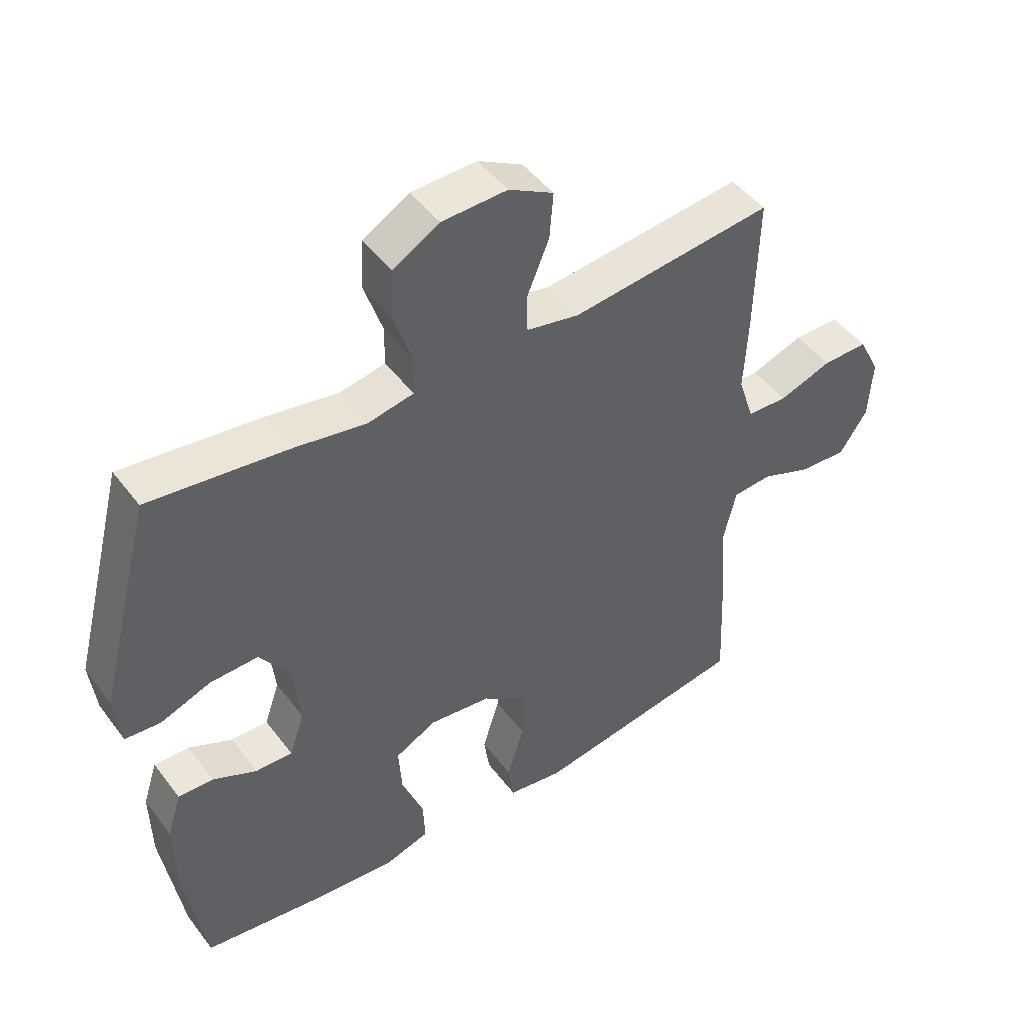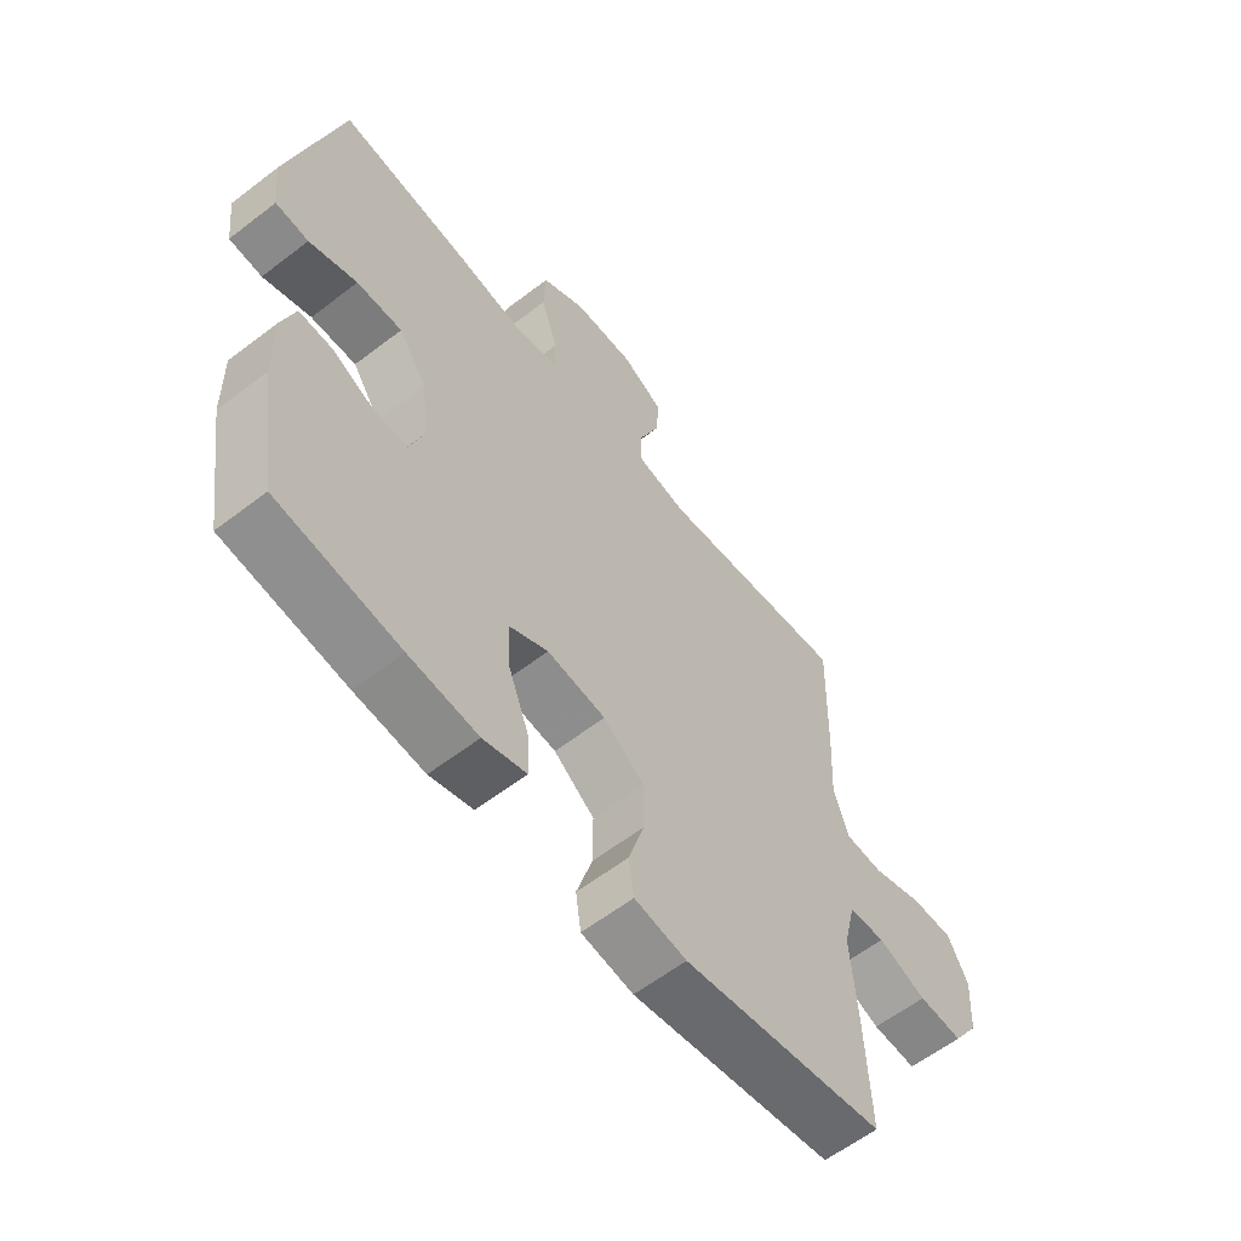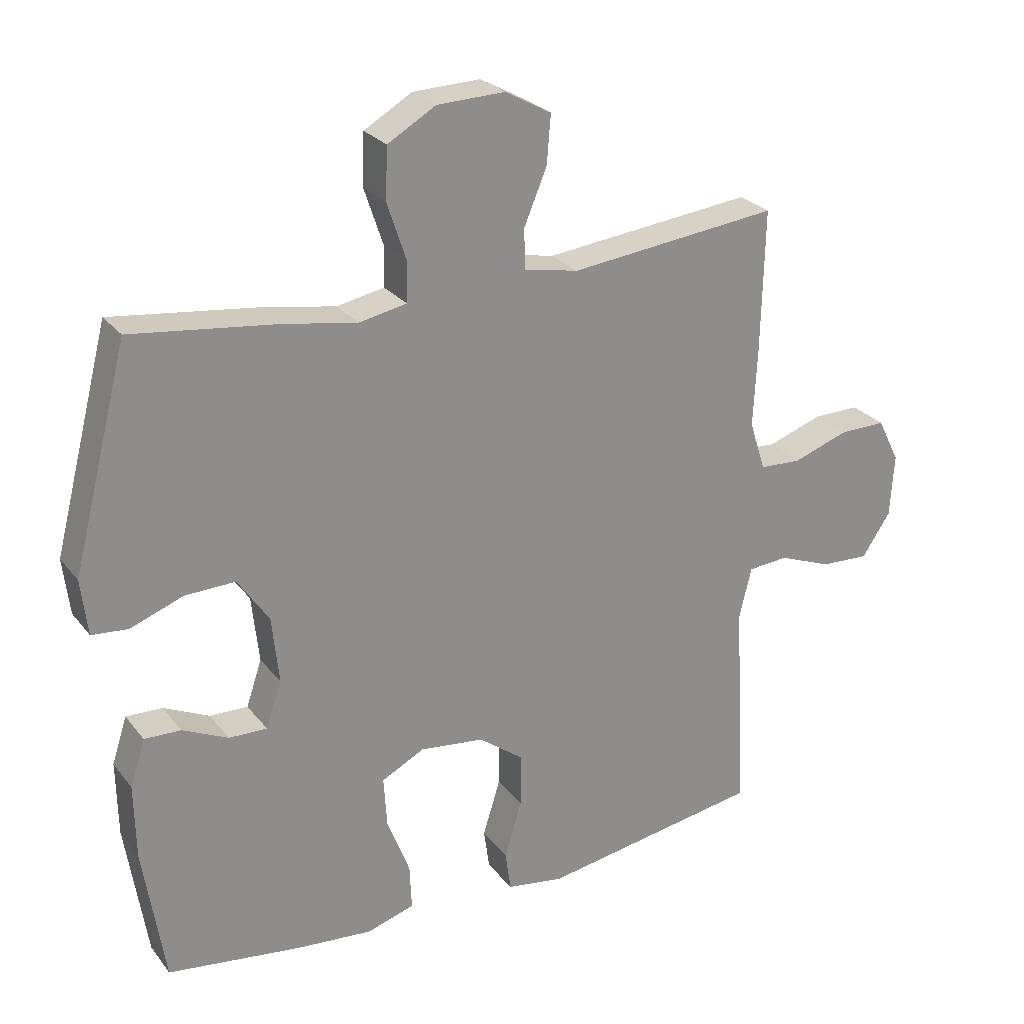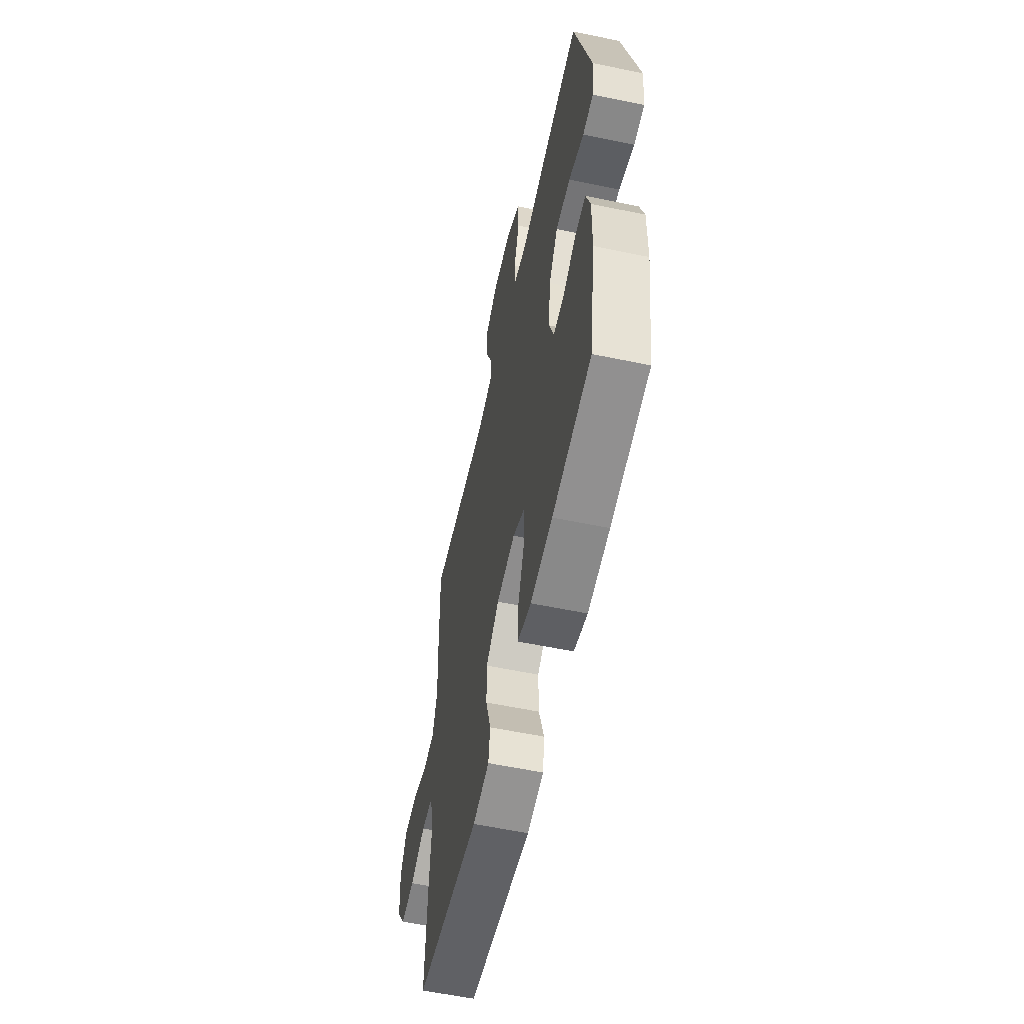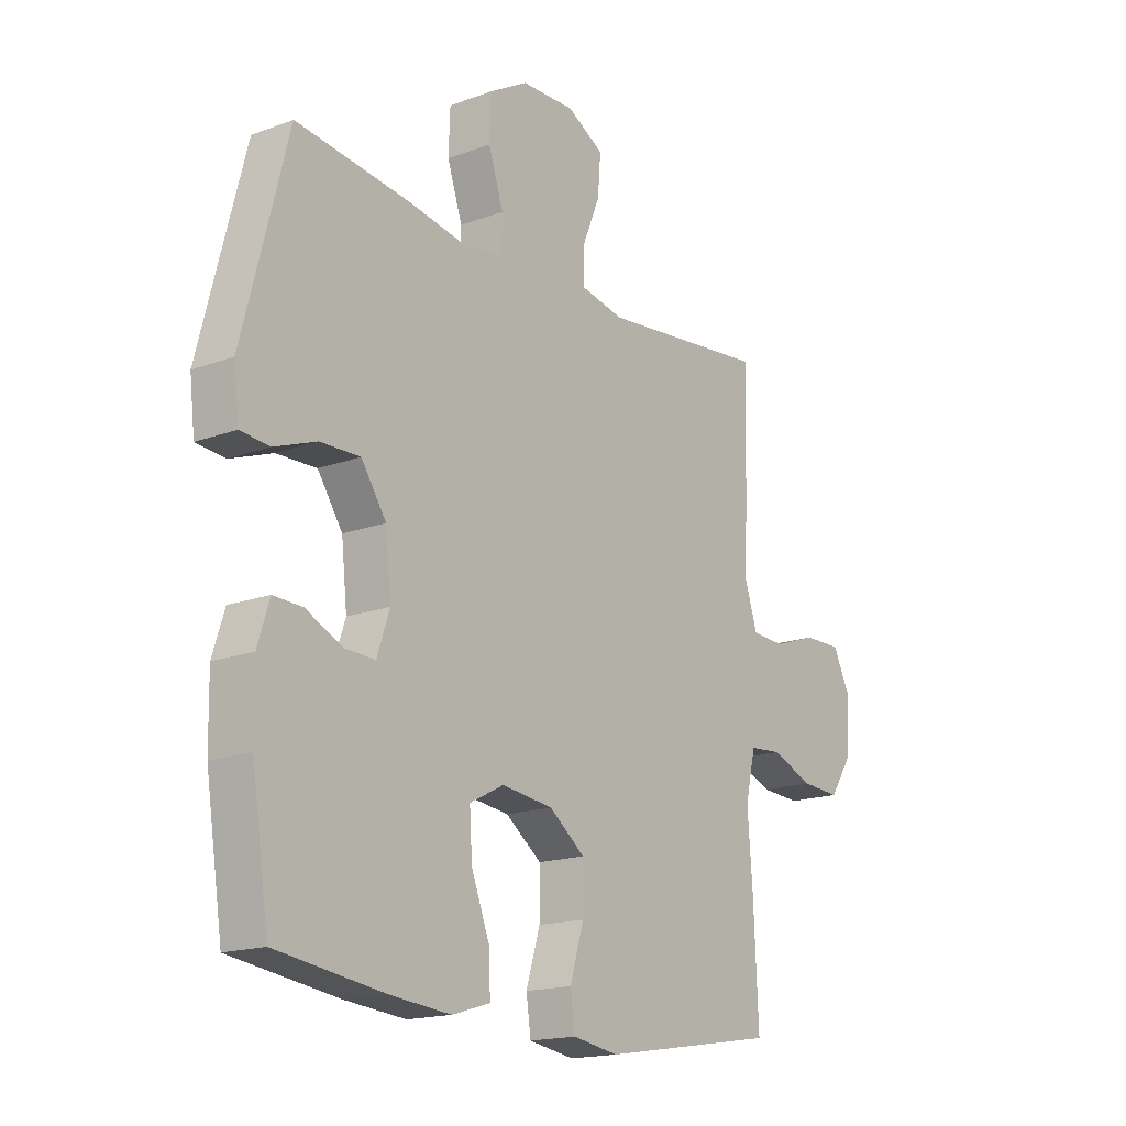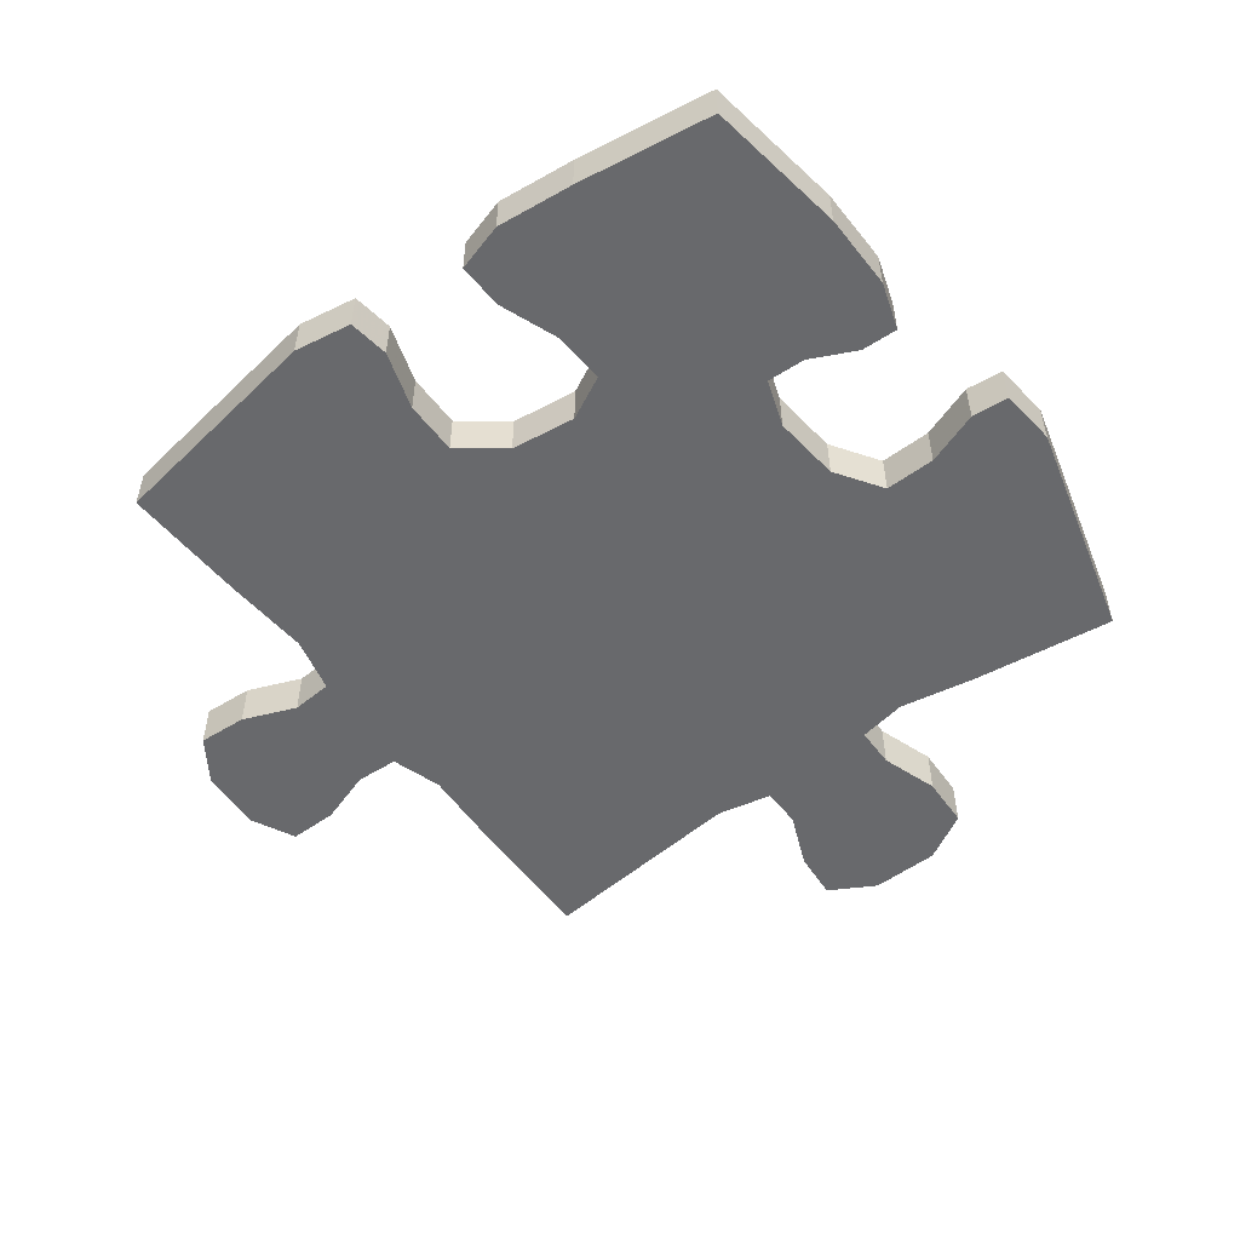
<metadata>
{"format":"obj","ext":"obj","renderer":"f3d","projection":"perspective","resolution":1024,"background":"white","views":[{"elev":47.0,"azim":-35.0,"up":"+Z"},{"elev":-59.9,"azim":-51.8,"up":"+Z"},{"elev":25.9,"azim":-29.1,"up":"+Z"},{"elev":-57.8,"azim":-102.2,"up":"+Z"},{"elev":-17.0,"azim":-53.4,"up":"+Z"},{"elev":-52.8,"azim":-143.5,"up":"+Y"}]}
</metadata>
<code>
v -0.5 0.07 0.5
v -0.278 0.07 0.472
v -0.164 0.07 0.452
v -0.091 0.07 0.466
v -0.09 0.07 0.528
v -0.119 0.07 0.615
v -0.116 0.07 0.694
v -0.042 0.07 0.737
v 0.062 0.07 0.74
v 0.133 0.07 0.701
v 0.127 0.07 0.627
v 0.092 0.07 0.543
v 0.093 0.07 0.482
v 0.177 0.07 0.465
v 0.5 0.07 0.5
v 0.495 0.07 0.28
v 0.489 0.07 0.161
v 0.514 0.07 0.084
v 0.579 0.07 0.081
v 0.663 0.07 0.11
v 0.736 0.07 0.111
v 0.77 0.07 0.043
v 0.764 0.07 -0.054
v 0.72 0.07 -0.12
v 0.645 0.07 -0.116
v 0.563 0.07 -0.084
v 0.501 0.07 -0.089
v 0.481 0.07 -0.174
v 0.491 0.07 -0.304
v 0.5 0.07 -0.5
v 0.158 0.07 -0.555
v 0.07 0.07 -0.541
v 0.061 0.07 -0.479
v 0.088 0.07 -0.391
v 0.088 0.07 -0.309
v 0.019 0.07 -0.257
v -0.08 0.07 -0.245
v -0.146 0.07 -0.279
v -0.141 0.07 -0.357
v -0.106 0.07 -0.448
v -0.103 0.07 -0.518
v -0.176 0.07 -0.54
v -0.293 0.07 -0.529
v -0.5 0.07 -0.5
v -0.533 0.07 -0.287
v -0.535 0.07 -0.172
v -0.512 0.07 -0.1
v -0.456 0.07 -0.102
v -0.386 0.07 -0.135
v -0.327 0.07 -0.137
v -0.303 0.07 -0.066
v -0.314 0.07 0.037
v -0.362 0.07 0.108
v -0.439 0.07 0.106
v -0.52 0.07 0.076
v -0.576 0.07 0.081
v -0.586 0.07 0.167
v -0.5 0 0.5
v -0.278 0 0.472
v -0.164 0 0.452
v -0.091 0 0.466
v -0.09 0 0.528
v -0.119 0 0.615
v -0.116 0 0.694
v -0.042 0 0.737
v 0.062 0 0.74
v 0.133 0 0.701
v 0.127 0 0.627
v 0.092 0 0.543
v 0.093 0 0.482
v 0.177 0 0.465
v 0.5 0 0.5
v 0.495 0 0.28
v 0.489 0 0.161
v 0.514 0 0.084
v 0.579 0 0.081
v 0.663 0 0.11
v 0.736 0 0.111
v 0.77 0 0.043
v 0.764 0 -0.054
v 0.72 0 -0.12
v 0.645 0 -0.116
v 0.563 0 -0.084
v 0.501 0 -0.089
v 0.481 0 -0.174
v 0.491 0 -0.304
v 0.5 0 -0.5
v 0.158 0 -0.555
v 0.07 0 -0.541
v 0.061 0 -0.479
v 0.088 0 -0.391
v 0.088 0 -0.309
v 0.019 0 -0.257
v -0.08 0 -0.245
v -0.146 0 -0.279
v -0.141 0 -0.357
v -0.106 0 -0.448
v -0.103 0 -0.518
v -0.176 0 -0.54
v -0.293 0 -0.529
v -0.5 0 -0.5
v -0.533 0 -0.287
v -0.535 0 -0.172
v -0.512 0 -0.1
v -0.456 0 -0.102
v -0.386 0 -0.135
v -0.327 0 -0.137
v -0.303 0 -0.066
v -0.314 0 0.037
v -0.362 0 0.108
v -0.439 0 0.106
v -0.52 0 0.076
v -0.576 0 0.081
v -0.586 0 0.167
f 1 2 3
f 57 1 3
f 56 57 3
f 55 56 3
f 54 55 3
f 53 54 3 4
f 52 53 4
f 51 52 4
f 50 51 4
f 47 48 49
f 46 47 49
f 45 46 49
f 44 45 49
f 43 44 49
f 42 43 49
f 41 42 49
f 40 41 49
f 39 40 49
f 38 39 49 50
f 37 38 50 4
f 32 33 34
f 31 32 34
f 30 31 34
f 29 30 34
f 28 29 34
f 27 28 34 35
f 24 25 26
f 23 24 26
f 22 23 26
f 21 22 26
f 20 21 26
f 19 20 26
f 18 19 26 27
f 27 35 36
f 18 27 36
f 17 18 36
f 17 36 37
f 16 17 37
f 15 16 37
f 14 15 37
f 10 11 12
f 9 10 12
f 8 9 12
f 7 8 12
f 6 7 12
f 5 6 12
f 4 5 12 13
f 4 13 14 37
f 60 59 58
f 60 58 114
f 60 114 113
f 60 113 112
f 60 112 111
f 61 60 111 110
f 61 110 109
f 61 109 108
f 61 108 107
f 106 105 104
f 106 104 103
f 106 103 102
f 106 102 101
f 106 101 100
f 106 100 99
f 106 99 98
f 106 98 97
f 106 97 96
f 107 106 96 95
f 61 107 95 94
f 91 90 89
f 91 89 88
f 91 88 87
f 91 87 86
f 91 86 85
f 92 91 85 84
f 83 82 81
f 83 81 80
f 83 80 79
f 83 79 78
f 83 78 77
f 83 77 76
f 84 83 76 75
f 93 92 84
f 93 84 75
f 93 75 74
f 94 93 74
f 94 74 73
f 94 73 72
f 94 72 71
f 69 68 67
f 69 67 66
f 69 66 65
f 69 65 64
f 69 64 63
f 69 63 62
f 70 69 62 61
f 94 71 70 61
f 1 58 59 2
f 2 59 60 3
f 3 60 61 4
f 4 61 62 5
f 5 62 63 6
f 6 63 64 7
f 7 64 65 8
f 8 65 66 9
f 9 66 67 10
f 10 67 68 11
f 11 68 69 12
f 12 69 70 13
f 13 70 71 14
f 14 71 72 15
f 15 72 73 16
f 16 73 74 17
f 17 74 75 18
f 18 75 76 19
f 19 76 77 20
f 20 77 78 21
f 21 78 79 22
f 22 79 80 23
f 23 80 81 24
f 24 81 82 25
f 25 82 83 26
f 26 83 84 27
f 27 84 85 28
f 28 85 86 29
f 29 86 87 30
f 30 87 88 31
f 31 88 89 32
f 32 89 90 33
f 33 90 91 34
f 34 91 92 35
f 35 92 93 36
f 36 93 94 37
f 37 94 95 38
f 38 95 96 39
f 39 96 97 40
f 40 97 98 41
f 41 98 99 42
f 42 99 100 43
f 43 100 101 44
f 44 101 102 45
f 45 102 103 46
f 46 103 104 47
f 47 104 105 48
f 48 105 106 49
f 49 106 107 50
f 50 107 108 51
f 51 108 109 52
f 52 109 110 53
f 53 110 111 54
f 54 111 112 55
f 55 112 113 56
f 56 113 114 57
f 57 114 58 1

</code>
